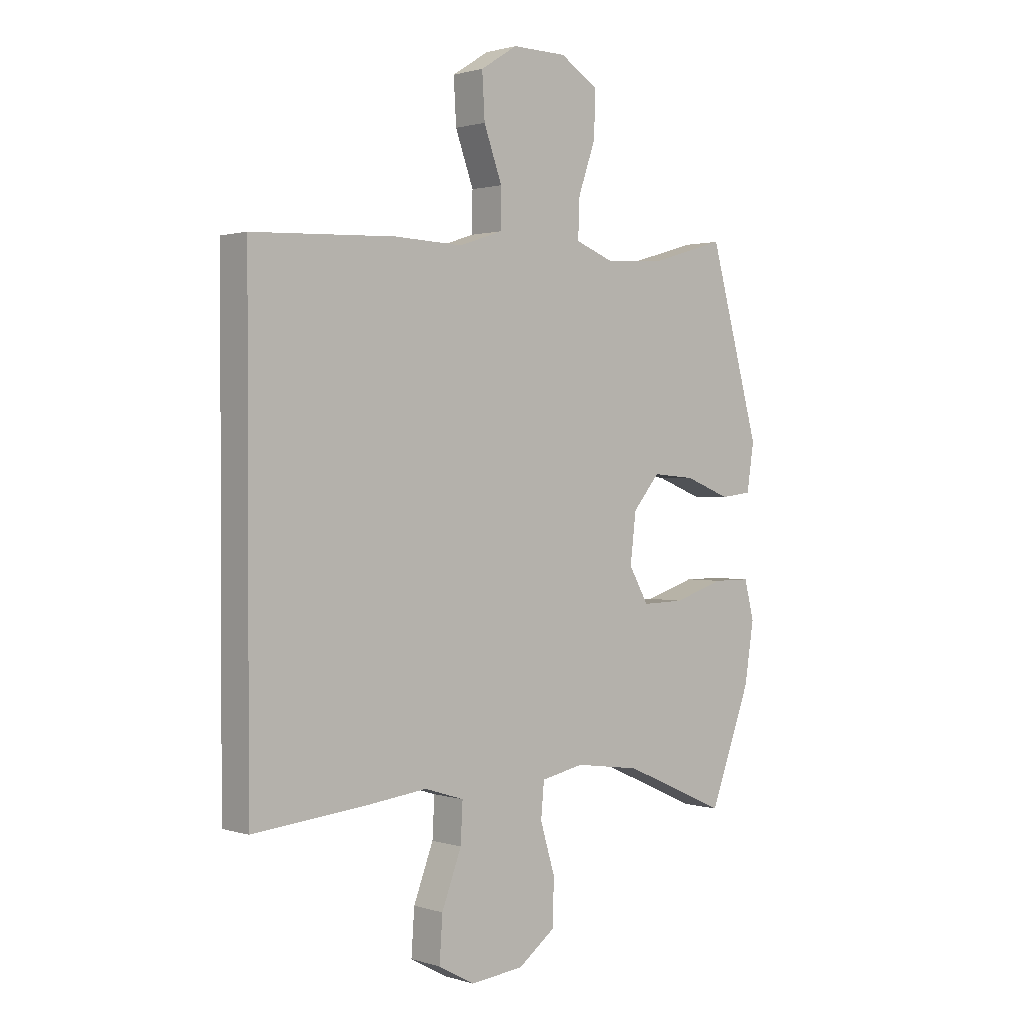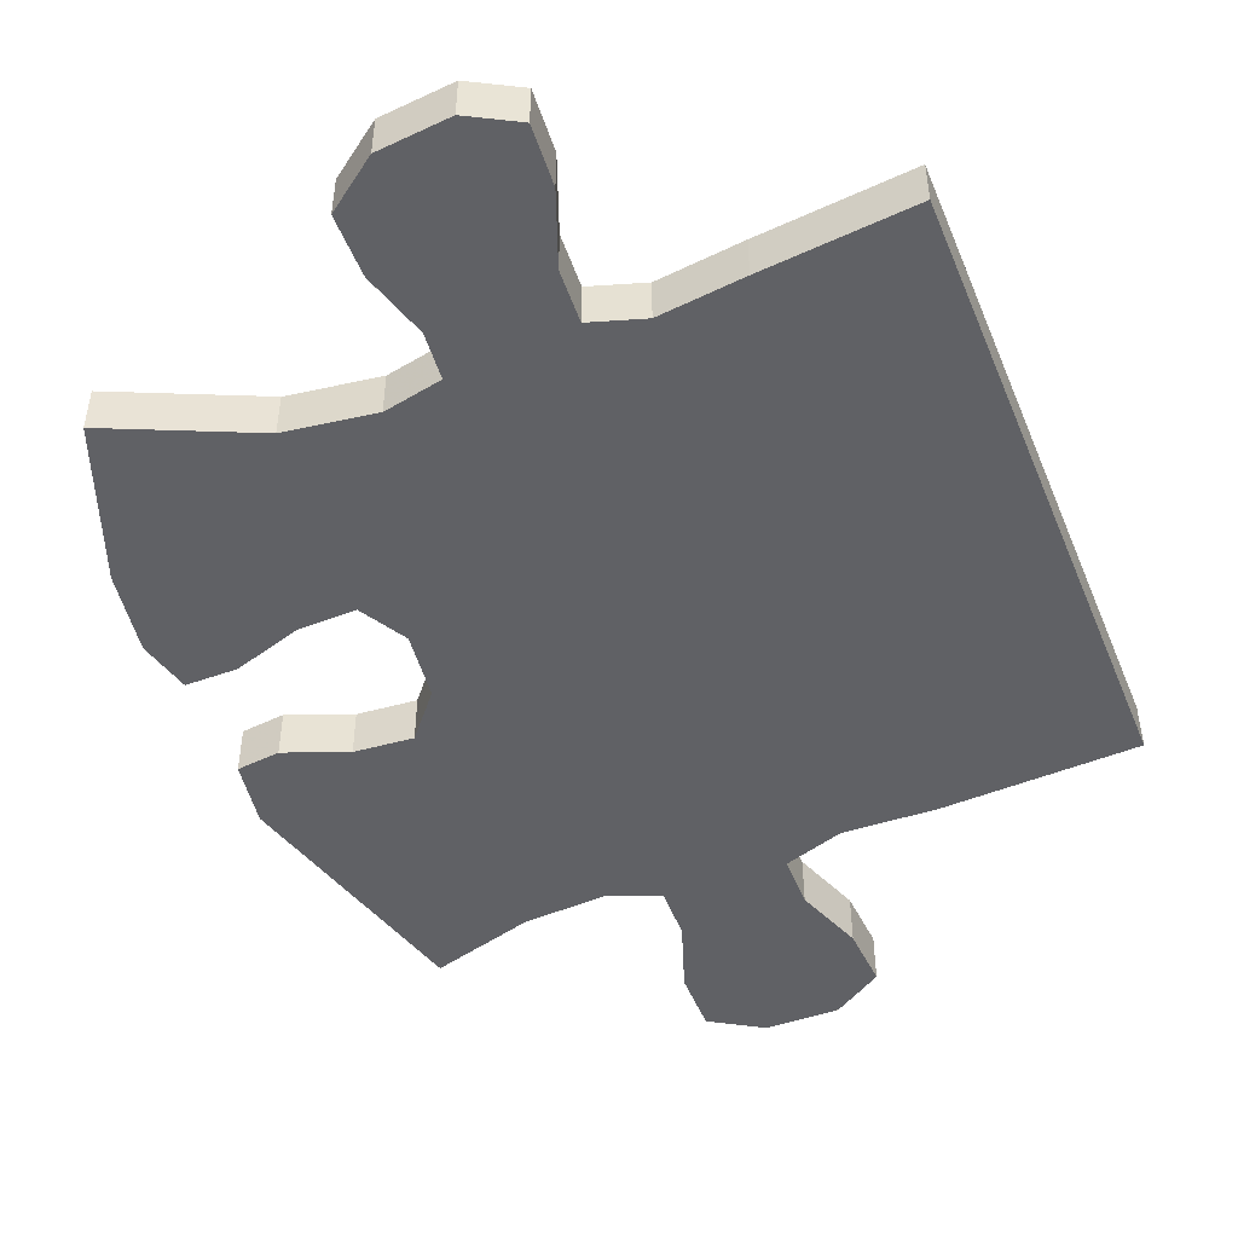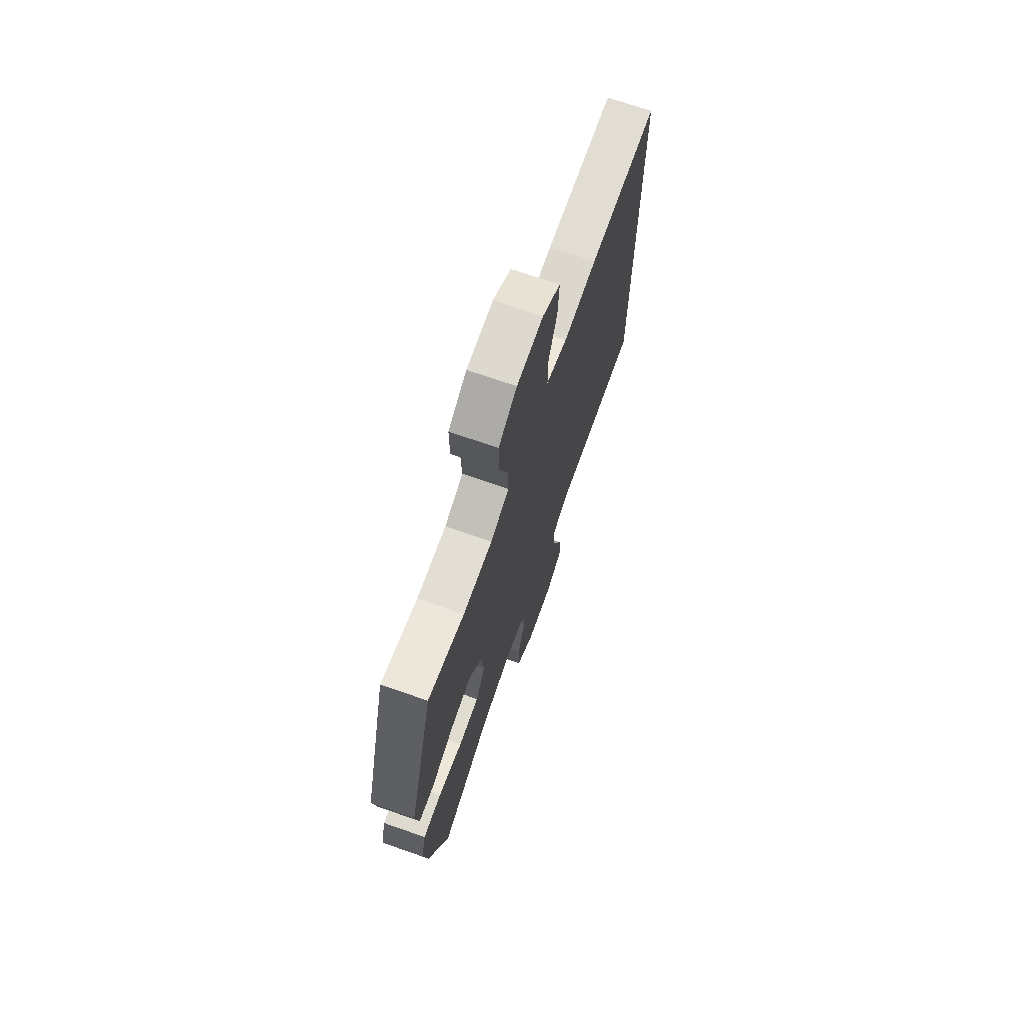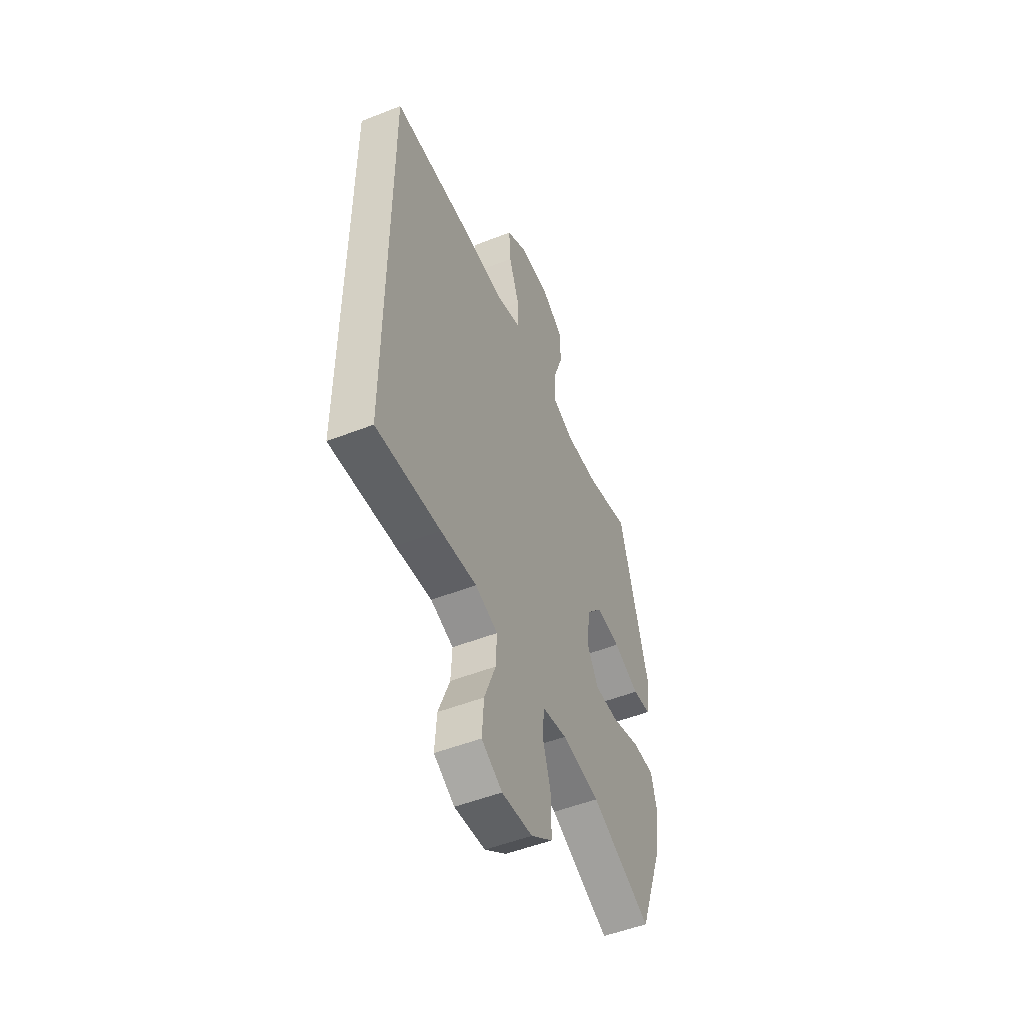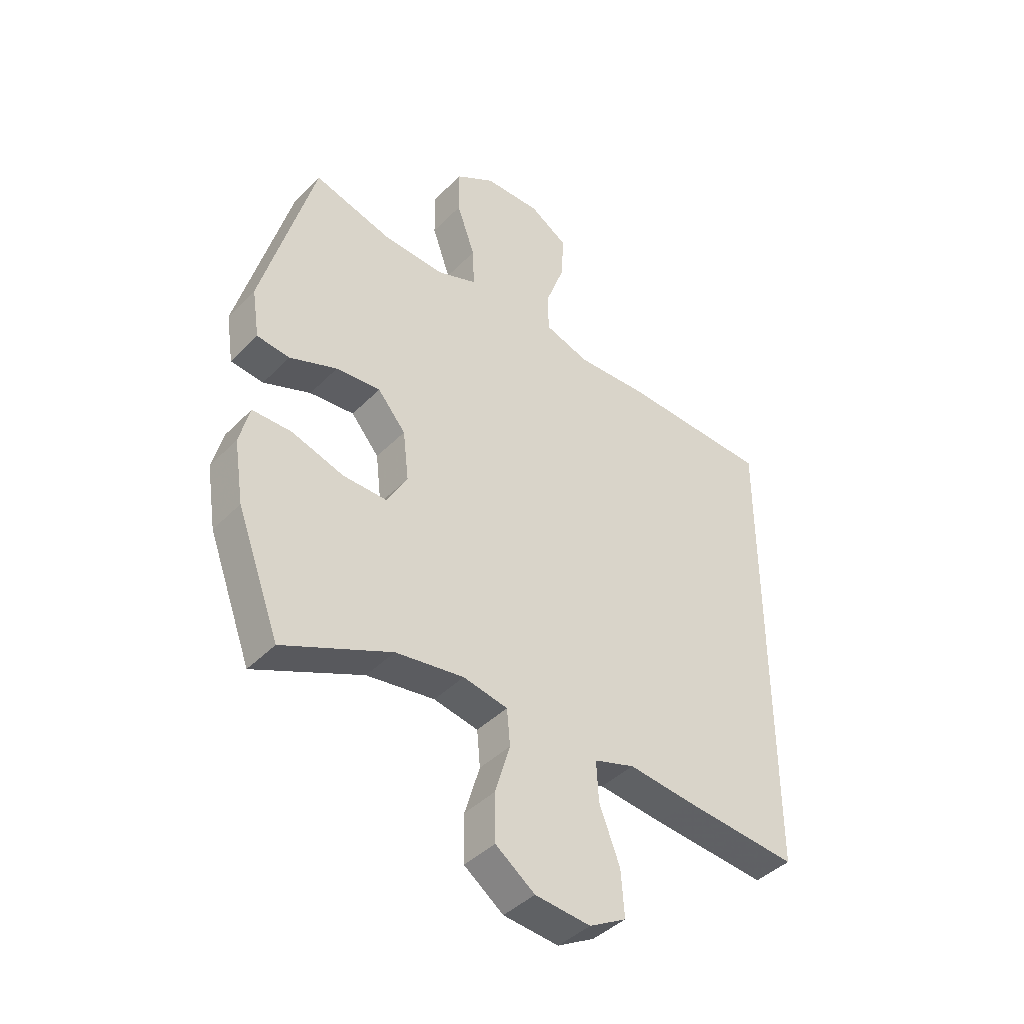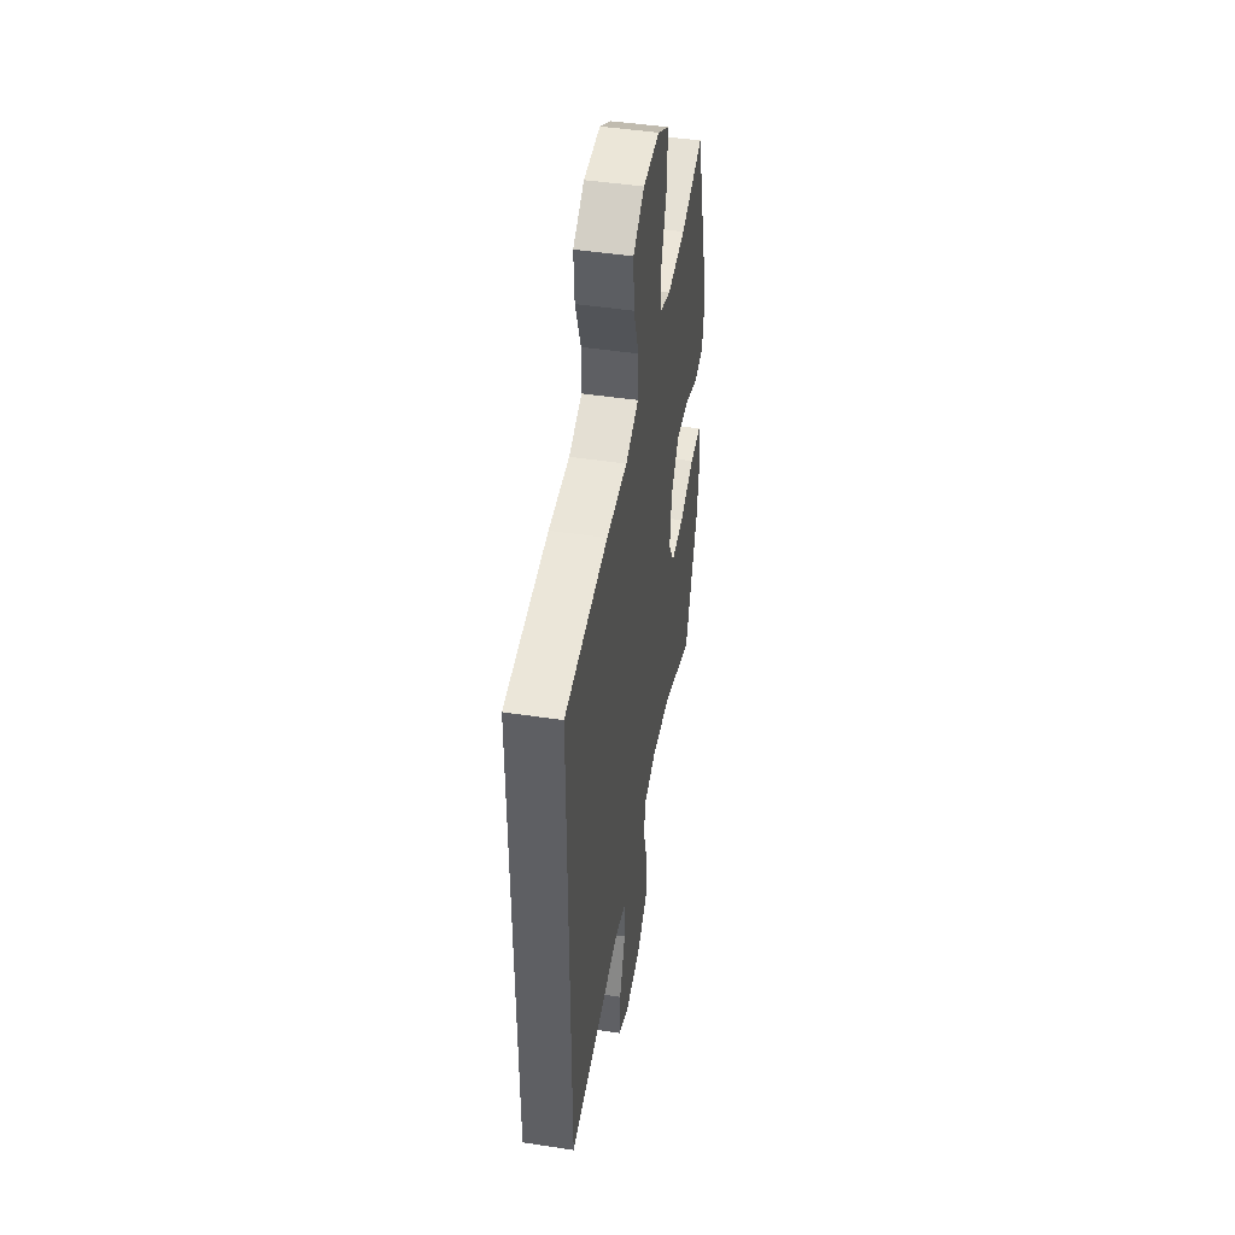
<metadata>
{"format":"obj","ext":"obj","renderer":"f3d","projection":"perspective","resolution":1024,"background":"white","views":[{"elev":1.3,"azim":-41.9,"up":"+Z"},{"elev":-48.6,"azim":-158.1,"up":"+Y"},{"elev":70.8,"azim":109.2,"up":"+Z"},{"elev":-51.4,"azim":-66.9,"up":"+Z"},{"elev":-42.1,"azim":140.1,"up":"+Z"},{"elev":46.8,"azim":-80.2,"up":"+Z"}]}
</metadata>
<code>
v 0.5 0.07 0.5
v 0.598 0.07 0.149
v 0.584 0.07 0.058
v 0.523 0.07 0.051
v 0.435 0.07 0.085
v 0.352 0.07 0.092
v 0.3 0.07 0.03
v 0.289 0.07 -0.064
v 0.327 0.07 -0.13
v 0.409 0.07 -0.128
v 0.506 0.07 -0.097
v 0.579 0.07 -0.097
v 0.598 0.07 -0.171
v 0.58 0.07 -0.286
v 0.5 0.07 -0.5
v 0.298 0.07 -0.41
v 0.171 0.07 -0.392
v 0.088 0.07 -0.409
v 0.082 0.07 -0.476
v 0.11 0.07 -0.569
v 0.109 0.07 -0.657
v 0.036 0.07 -0.711
v -0.067 0.07 -0.721
v -0.136 0.07 -0.683
v -0.13 0.07 -0.598
v -0.092 0.07 -0.498
v -0.088 0.07 -0.423
v -0.164 0.07 -0.399
v -0.285 0.07 -0.413
v -0.5 0.07 -0.433
v -0.5 0.07 0.448
v -0.224 0.07 0.46
v -0.091 0.07 0.455
v -0.007 0.07 0.483
v -0.006 0.07 0.557
v -0.041 0.07 0.653
v -0.046 0.07 0.738
v 0.025 0.07 0.783
v 0.13 0.07 0.782
v 0.203 0.07 0.737
v 0.202 0.07 0.651
v 0.168 0.07 0.554
v 0.165 0.07 0.479
v 0.239 0.07 0.451
v 0.356 0.07 0.458
v 0.5 0 0.5
v 0.598 0 0.149
v 0.584 0 0.058
v 0.523 0 0.051
v 0.435 0 0.085
v 0.352 0 0.092
v 0.3 0 0.03
v 0.289 0 -0.064
v 0.327 0 -0.13
v 0.409 0 -0.128
v 0.506 0 -0.097
v 0.579 0 -0.097
v 0.598 0 -0.171
v 0.58 0 -0.286
v 0.5 0 -0.5
v 0.298 0 -0.41
v 0.171 0 -0.392
v 0.088 0 -0.409
v 0.082 0 -0.476
v 0.11 0 -0.569
v 0.109 0 -0.657
v 0.036 0 -0.711
v -0.067 0 -0.721
v -0.136 0 -0.683
v -0.13 0 -0.598
v -0.092 0 -0.498
v -0.088 0 -0.423
v -0.164 0 -0.399
v -0.285 0 -0.413
v -0.5 0 -0.433
v -0.5 0 0.448
v -0.224 0 0.46
v -0.091 0 0.455
v -0.007 0 0.483
v -0.006 0 0.557
v -0.041 0 0.653
v -0.046 0 0.738
v 0.025 0 0.783
v 0.13 0 0.782
v 0.203 0 0.737
v 0.202 0 0.651
v 0.168 0 0.554
v 0.165 0 0.479
v 0.239 0 0.451
v 0.356 0 0.458
f 40 41 42
f 39 40 42
f 38 39 42
f 37 38 42
f 36 37 42
f 35 36 42
f 34 35 42 43
f 33 34 43 44
f 31 32 33
f 30 31 33
f 29 30 33
f 28 29 33
f 27 28 33 44
f 24 25 26
f 23 24 26
f 22 23 26
f 21 22 26
f 20 21 26
f 19 20 26
f 18 19 26 27
f 27 44 45
f 18 27 45
f 17 18 45
f 14 15 16
f 13 14 16
f 12 13 16
f 11 12 16
f 10 11 16
f 9 10 16 17
f 3 4 5
f 2 3 5
f 1 2 5
f 45 1 5
f 45 5 6
f 8 9 17
f 7 8 17
f 7 17 45
f 6 7 45
f 87 86 85
f 87 85 84
f 87 84 83
f 87 83 82
f 87 82 81
f 87 81 80
f 88 87 80 79
f 89 88 79 78
f 78 77 76
f 78 76 75
f 78 75 74
f 78 74 73
f 89 78 73 72
f 71 70 69
f 71 69 68
f 71 68 67
f 71 67 66
f 71 66 65
f 71 65 64
f 72 71 64 63
f 90 89 72
f 90 72 63
f 90 63 62
f 61 60 59
f 61 59 58
f 61 58 57
f 61 57 56
f 61 56 55
f 62 61 55 54
f 50 49 48
f 50 48 47
f 50 47 46
f 50 46 90
f 51 50 90
f 62 54 53
f 62 53 52
f 90 62 52
f 90 52 51
f 1 46 47 2
f 2 47 48 3
f 3 48 49 4
f 4 49 50 5
f 5 50 51 6
f 6 51 52 7
f 7 52 53 8
f 8 53 54 9
f 9 54 55 10
f 10 55 56 11
f 11 56 57 12
f 12 57 58 13
f 13 58 59 14
f 14 59 60 15
f 15 60 61 16
f 16 61 62 17
f 17 62 63 18
f 18 63 64 19
f 19 64 65 20
f 20 65 66 21
f 21 66 67 22
f 22 67 68 23
f 23 68 69 24
f 24 69 70 25
f 25 70 71 26
f 26 71 72 27
f 27 72 73 28
f 28 73 74 29
f 29 74 75 30
f 30 75 76 31
f 31 76 77 32
f 32 77 78 33
f 33 78 79 34
f 34 79 80 35
f 35 80 81 36
f 36 81 82 37
f 37 82 83 38
f 38 83 84 39
f 39 84 85 40
f 40 85 86 41
f 41 86 87 42
f 42 87 88 43
f 43 88 89 44
f 44 89 90 45
f 45 90 46 1

</code>
